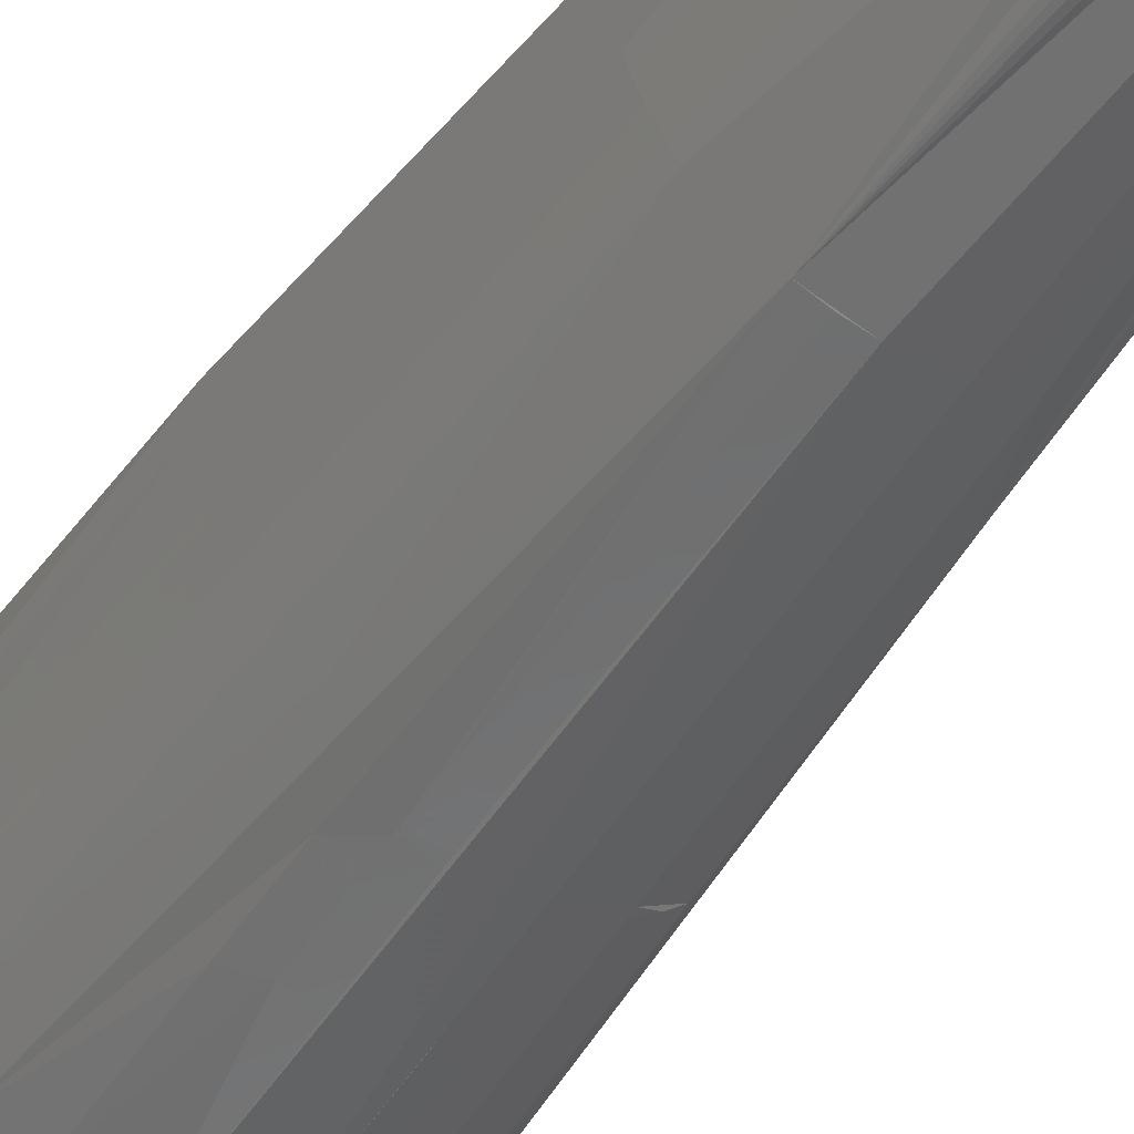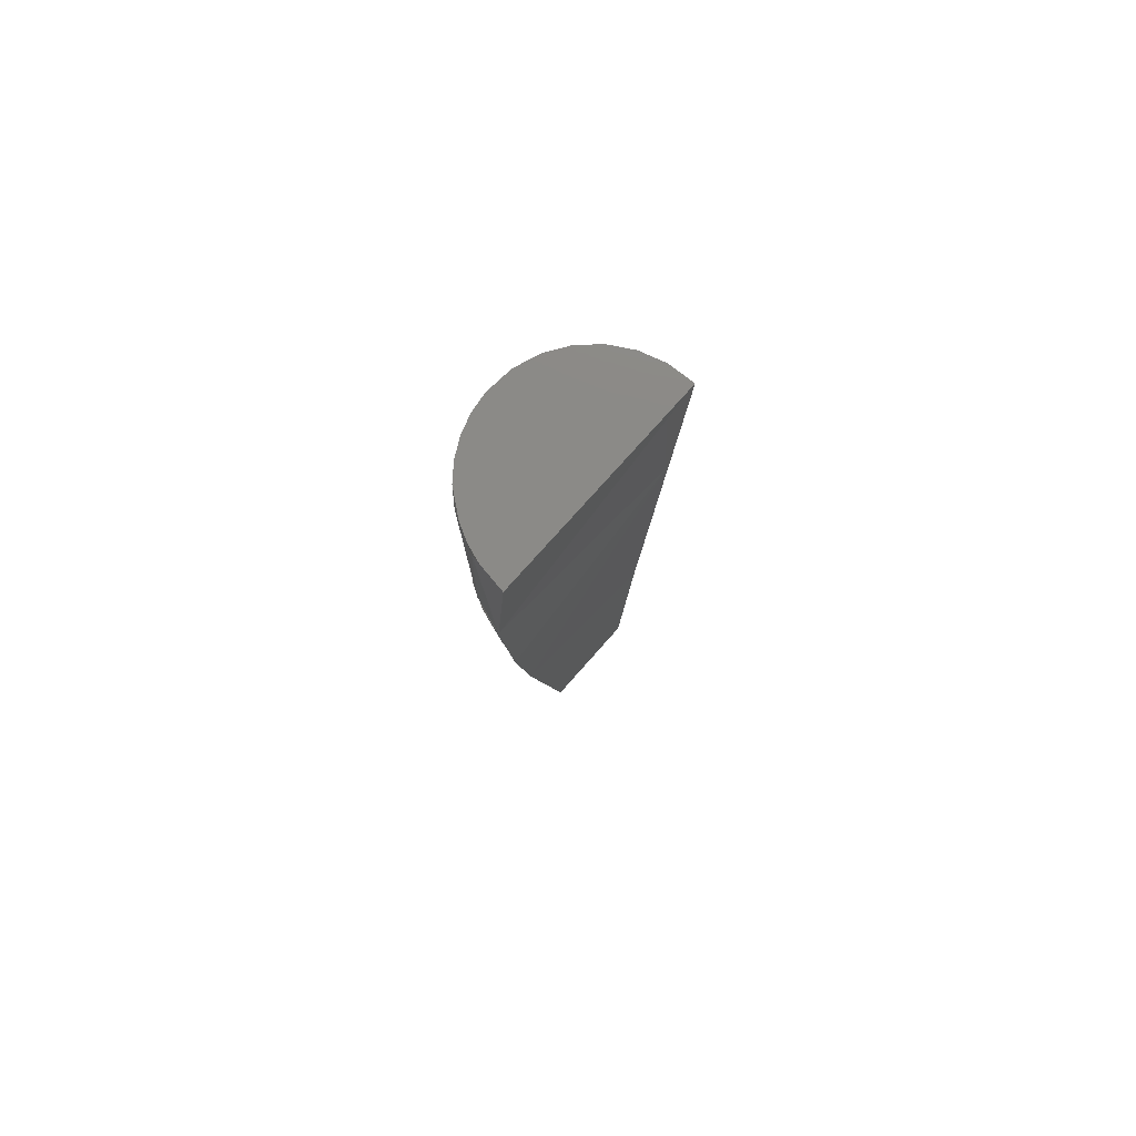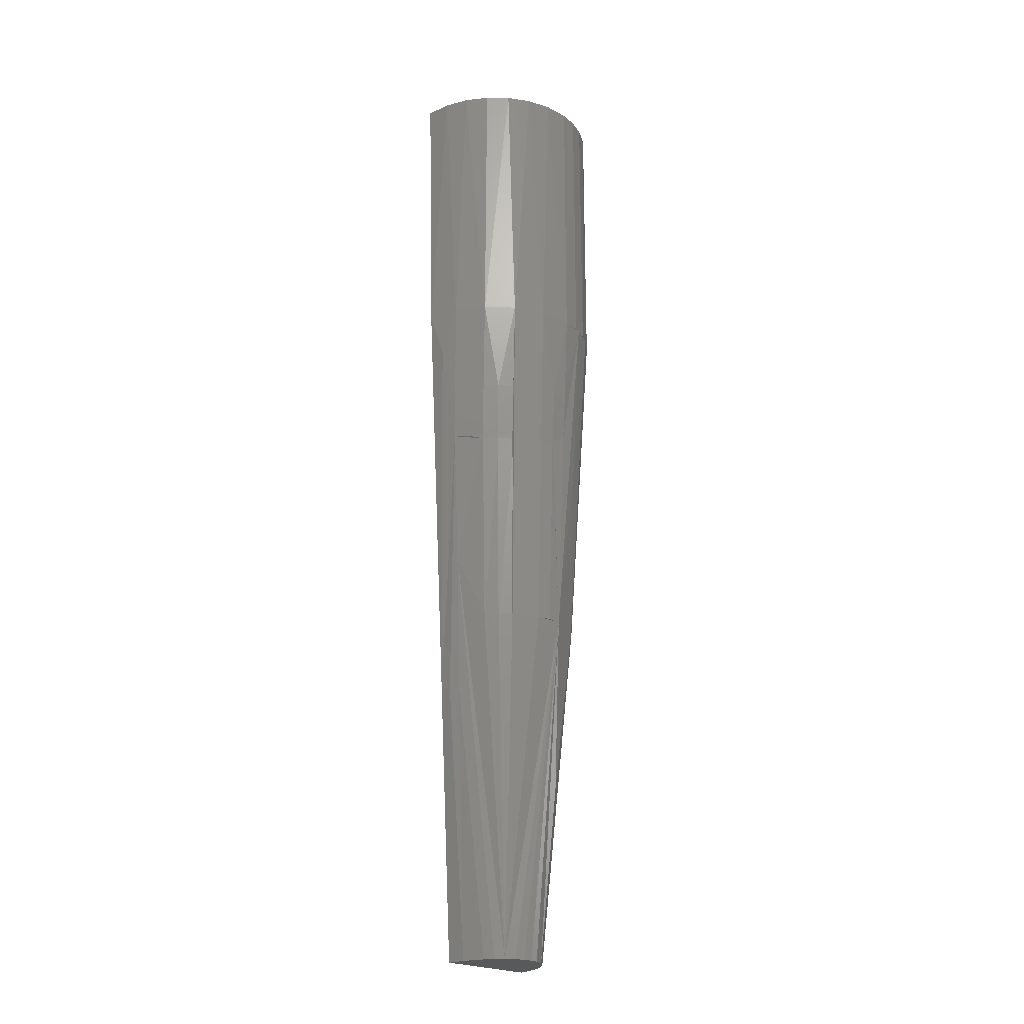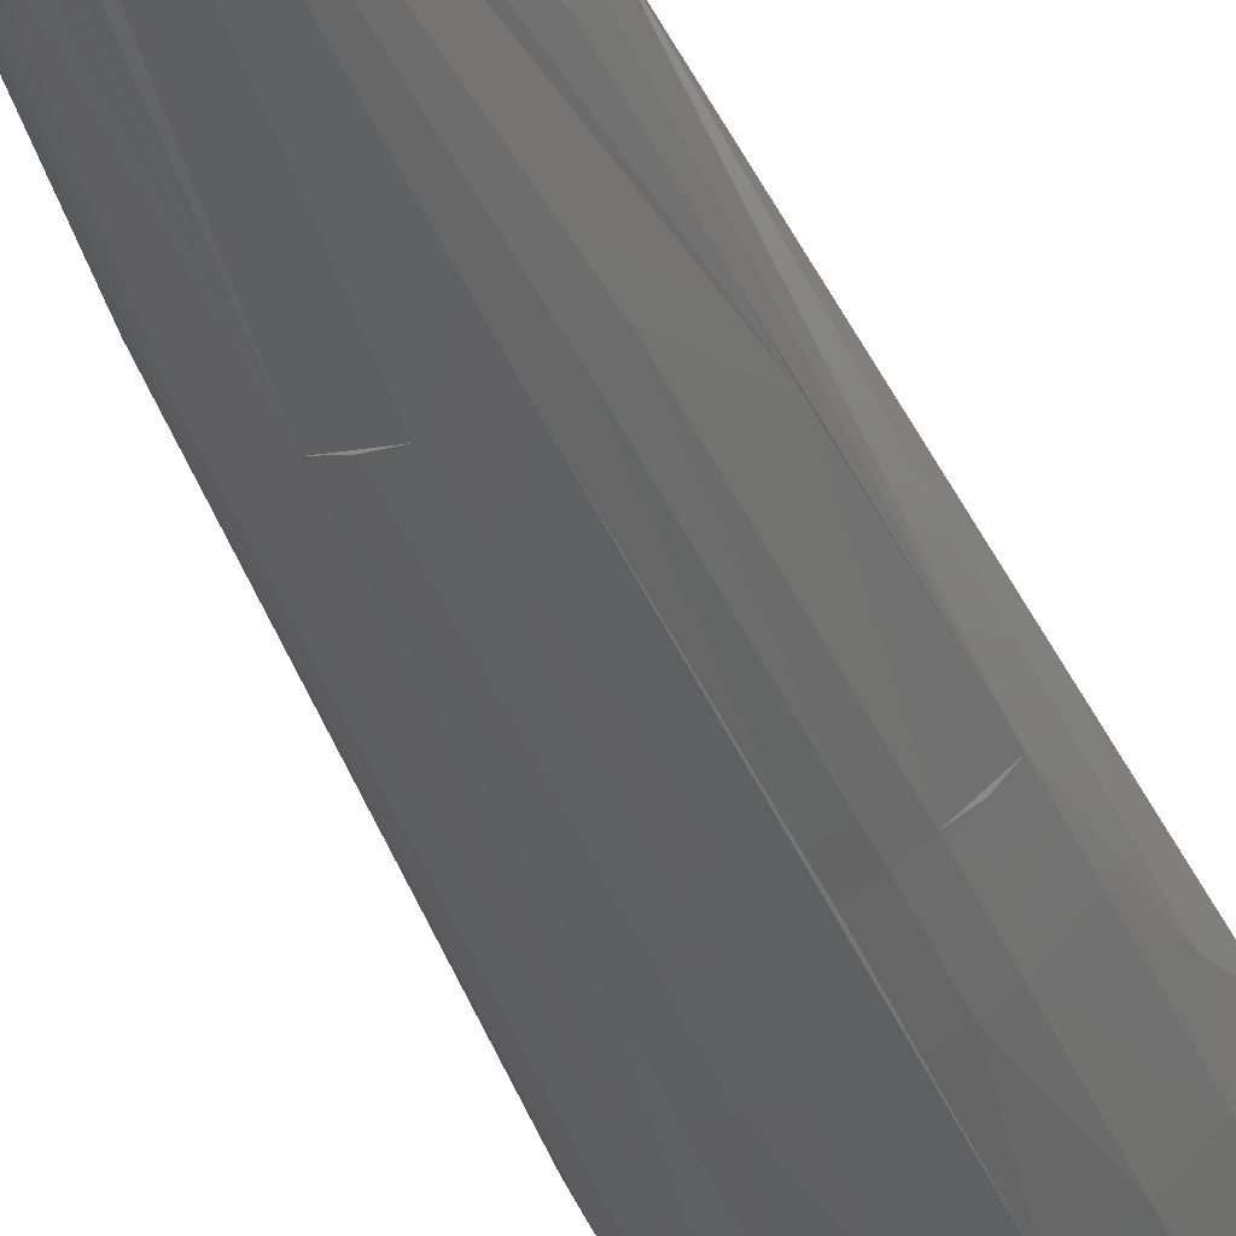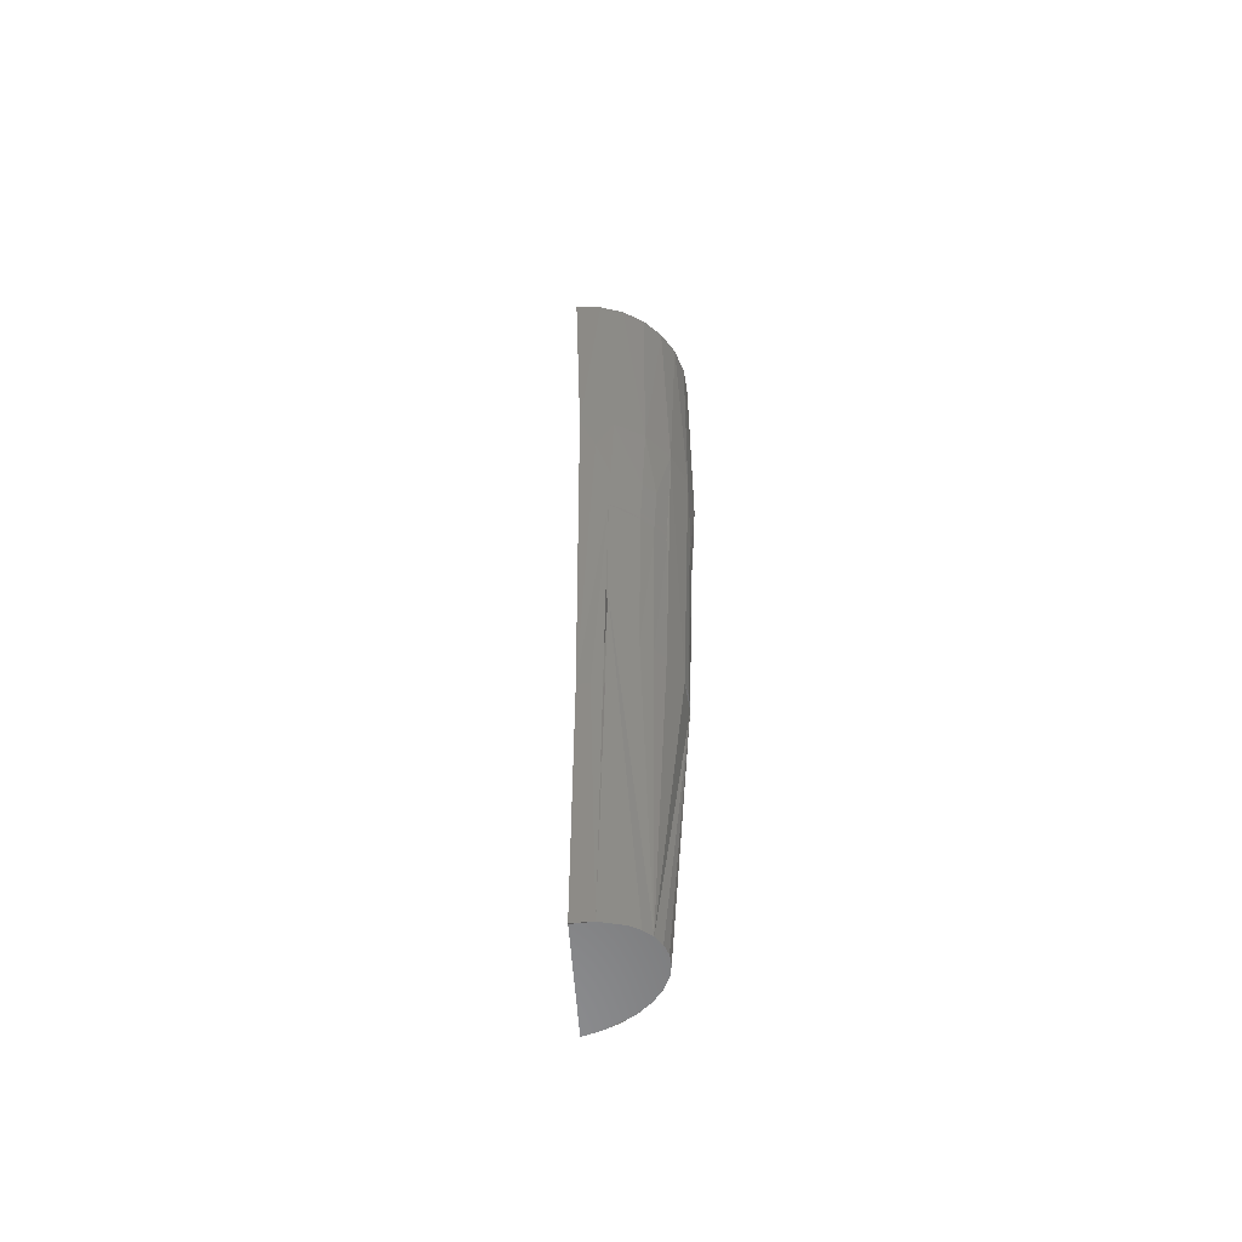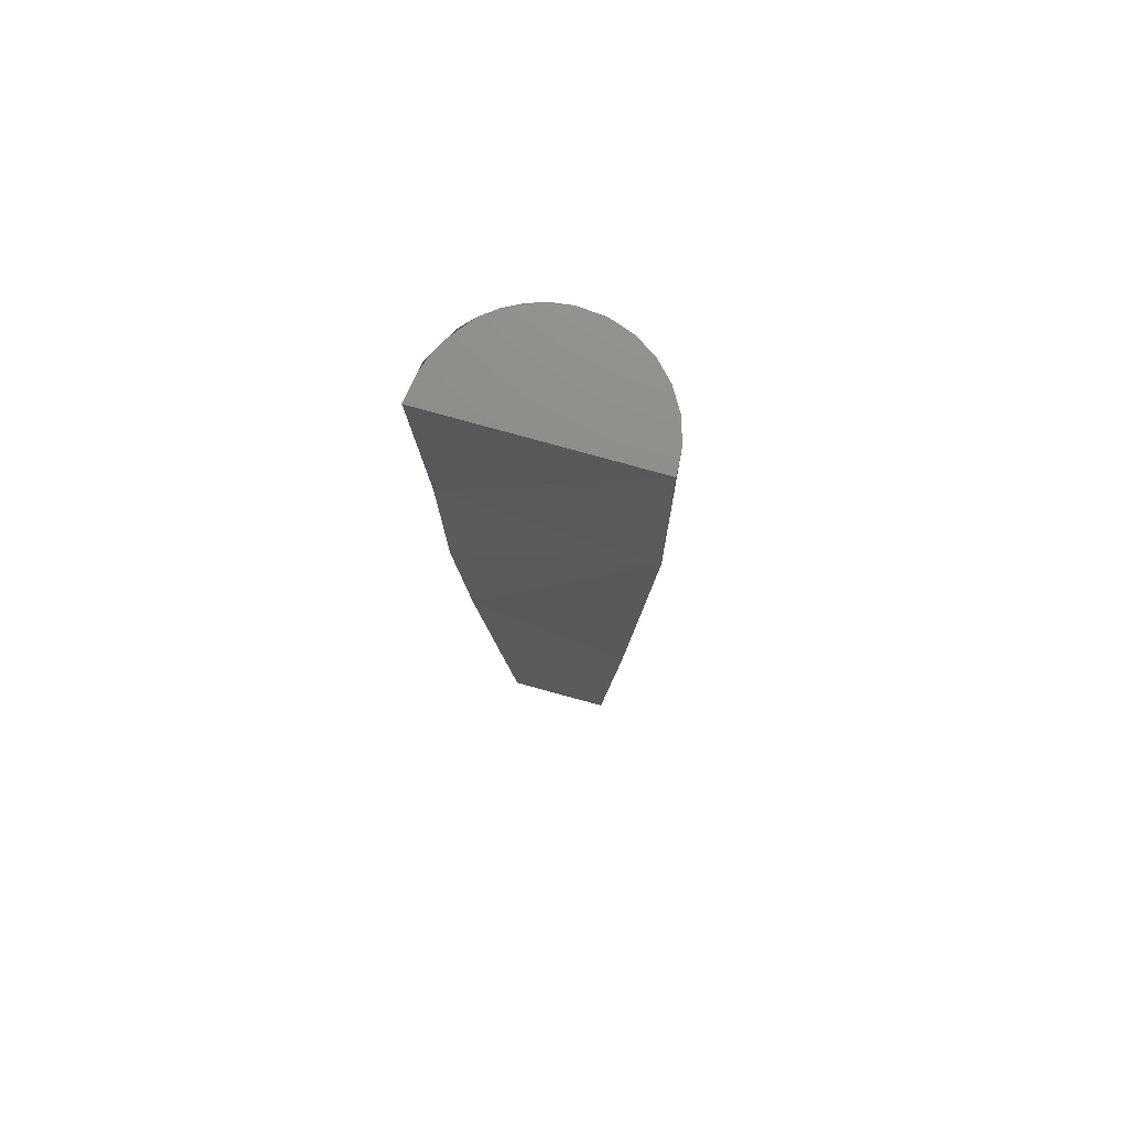
<metadata>
{"format":"stl","ext":"stl","renderer":"f3d","projection":"perspective","resolution":1024,"background":"white","views":[{"elev":-54.6,"azim":145.8,"up":"+Y"},{"elev":78.9,"azim":148.3,"up":"+Z"},{"elev":-21.5,"azim":-31.3,"up":"+Z"},{"elev":-40.9,"azim":-158.6,"up":"+Y"},{"elev":-58.1,"azim":-69.3,"up":"+Z"},{"elev":74.7,"azim":-147.9,"up":"+Z"}]}
</metadata>
<code>
# stl→obj: 148 verts, 280 faces
v 1.95 3.518 0.5366
v 1.944 3.511 0.4116
v 1.944 3.511 0.5366
v 1.961 3.54 0.4116
v 1.955 3.525 0.5366
v 1.959 3.533 0.5366
v 1.928 3.503 0.5366
v 1.936 3.506 0.4116
v 1.928 3.503 0.4116
v 1.955 3.524 0.4116
v 1.96 3.537 0.5366
v 1.961 3.545 0.5366
v 1.962 3.549 0.5366
v 1.936 3.506 0.5366
v 1.961 3.558 0.4116
v 1.961 3.558 0.4126
v 1.875 3.524 0.3435
v 1.875 3.524 0.3439
v 1.885 3.514 0.3435
v 1.925 3.508 0.251
v 1.912 3.506 0.251
v 1.919 3.507 0.251
v 1.917 3.517 0.0916
v 1.913 3.515 0.0916
v 1.928 3.505 0.372
v 1.928 3.505 0.3687
v 1.92 3.503 0.3687
v 1.874 3.523 0.3687
v 1.884 3.512 0.3687
v 1.885 3.512 0.3621
v 1.928 3.505 0.3621
v 1.928 3.506 0.3488
v 1.92 3.504 0.3488
v 1.897 3.503 0.4116
v 1.897 3.505 0.3687
v 1.891 3.508 0.3687
v 1.875 3.524 0.3455
v 1.885 3.513 0.3439
v 1.885 3.514 0.3433
v 1.92 3.504 0.3455
v 1.884 3.51 0.4116
v 1.875 3.523 0.3555
v 1.875 3.524 0.3488
v 1.885 3.513 0.3488
v 1.887 3.532 0.0916
v 1.881 3.527 0.2174
v 1.893 3.523 0.0916
v 1.885 3.513 0.3455
v 1.92 3.503 0.3621
v 1.873 3.521 0.4116
v 1.909 3.514 0.0916
v 1.904 3.515 0.0916
v 1.9 3.516 0.0916
v 1.875 3.524 0.3433
v 1.912 3.5 0.4116
v 1.912 3.502 0.3687
v 1.898 3.506 0.3488
v 1.898 3.505 0.3621
v 1.912 3.504 0.3455
v 1.912 3.504 0.3488
v 1.913 3.504 0.3439
v 1.913 3.504 0.3433
v 1.913 3.504 0.3435
v 1.912 3.503 0.3621
v 1.913 3.504 0.3427
v 1.898 3.507 0.3308
v 1.898 3.506 0.3455
v 1.898 3.506 0.3439
v 1.898 3.507 0.3435
v 1.898 3.507 0.3433
v 1.898 3.507 0.3427
v 1.898 3.507 0.3421
v 1.898 3.507 0.3408
v 1.885 3.514 0.3427
v 1.913 3.504 0.3408
v 1.913 3.504 0.3421
v 1.913 3.504 0.3308
v 1.899 3.509 0.251
v 1.88 3.519 0.3427
v 1.885 3.514 0.3421
v 1.885 3.514 0.3408
v 1.92 3.505 0.3439
v 1.878 3.525 0.2803
v 1.896 3.519 0.0916
v 1.92 3.505 0.3427
v 1.92 3.505 0.3435
v 1.92 3.505 0.3421
v 1.888 3.516 0.251
v 1.893 3.512 0.251
v 1.92 3.505 0.3433
v 1.92 3.505 0.3308
v 1.92 3.505 0.3408
v 1.885 3.514 0.3308
v 1.891 3.51 0.3427
v 1.891 3.51 0.3421
v 1.891 3.51 0.3433
v 1.891 3.51 0.3408
v 1.891 3.51 0.3308
v 1.891 3.508 0.3621
v 1.891 3.509 0.3488
v 1.891 3.509 0.3439
v 1.891 3.51 0.3435
v 1.891 3.509 0.3455
v 1.877 3.537 0.2174
v 1.866 3.535 0.4116
v 1.87 3.528 0.3901
v 1.885 3.54 0.0916
v 1.879 3.532 0.2174
v 1.943 3.524 0.2514
v 1.94 3.52 0.2514
v 1.948 3.515 0.4116
v 1.95 3.558 0.2513
v 1.932 3.554 0.0916
v 1.932 3.547 0.0916
v 1.939 3.508 0.4116
v 1.941 3.547 0.1714
v 1.958 3.548 0.3314
v 1.957 3.56 0.3313
v 1.962 3.546 0.4116
v 1.928 3.517 0.1713
v 1.922 3.521 0.0916
v 1.921 3.521 0.0916
v 1.931 3.54 0.0916
v 1.947 3.533 0.2514
v 1.949 3.538 0.2513
v 1.945 3.529 0.2514
v 1.937 3.512 0.3313
v 1.96 3.535 0.4116
v 1.926 3.526 0.0916
v 1.929 3.533 0.0916
v 1.931 3.543 0.0916
v 1.932 3.545 0.0916
v 1.932 3.546 0.0916
v 1.922 3.522 0.0916
v 1.925 3.525 0.0916
v 1.926 3.527 0.0916
v 1.928 3.531 0.0916
v 1.87 3.527 0.5366
v 1.876 3.518 0.5366
v 1.916 3.5 0.5366
v 1.905 3.501 0.5366
v 1.894 3.504 0.5366
v 1.884 3.51 0.5366
v 1.865 3.538 0.5366
v 1.959 3.566 0.5366
v 1.96 3.566 0.5366
v 1.961 3.557 0.5366
v 1.961 3.553 0.5366
f 1 2 3
f 4 5 6
f 7 8 9
f 10 2 1
f 10 10 1
f 4 10 5
f 11 4 6
f 4 11 12
f 4 12 13
f 14 8 7
f 3 8 14
f 5 10 1
f 15 4 13
f 16 15 13
f 3 2 8
f 17 18 19
f 20 21 22
f 20 23 24
f 25 26 27
f 28 29 30
f 31 32 33
f 34 35 36
f 18 37 38
f 18 38 19
f 17 19 39
f 33 32 40
f 41 36 29
f 42 28 30
f 43 42 44
f 45 46 47
f 43 44 48
f 37 43 48
f 27 26 49
f 26 31 49
f 34 36 41
f 50 41 29
f 28 50 29
f 49 31 33
f 42 30 44
f 37 48 38
f 25 25 27
f 20 51 52
f 20 52 53
f 54 17 39
f 55 27 56
f 57 58 34
f 59 55 60
f 61 55 59
f 62 55 63
f 60 55 64
f 9 27 55
f 63 55 61
f 65 55 62
f 66 67 34
f 67 66 68
f 68 66 69
f 69 66 70
f 70 66 71
f 71 66 72
f 71 66 70
f 66 71 72
f 66 71 72
f 66 72 73
f 54 39 74
f 75 55 76
f 21 55 77
f 9 25 27
f 34 21 78
f 20 24 51
f 79 80 81
f 32 82 40
f 83 53 84
f 78 66 34
f 46 83 47
f 76 55 65
f 58 35 34
f 77 55 75
f 55 21 34
f 64 55 56
f 83 84 47
f 74 80 79
f 65 85 76
f 63 86 62
f 85 87 76
f 88 89 53
f 89 78 53
f 32 86 82
f 21 20 53
f 32 20 85
f 32 90 86
f 56 27 64
f 59 40 61
f 32 85 90
f 40 82 61
f 81 54 79
f 33 40 59
f 49 33 60
f 83 54 81
f 91 20 22
f 60 33 59
f 74 79 54
f 61 82 63
f 92 20 91
f 64 49 60
f 83 81 93
f 83 88 53
f 82 86 63
f 83 93 88
f 86 90 62
f 62 90 65
f 78 21 53
f 90 85 65
f 27 49 64
f 94 71 95
f 69 96 70
f 72 97 73
f 73 66 98
f 66 78 89
f 36 99 30
f 30 99 44
f 76 87 75
f 29 36 30
f 99 100 44
f 101 68 102
f 75 92 77
f 68 69 102
f 36 35 99
f 35 58 99
f 87 92 75
f 70 71 94
f 91 22 21
f 97 73 98
f 98 66 89
f 57 67 103
f 77 91 21
f 99 58 100
f 92 91 77
f 100 57 103
f 103 67 101
f 67 68 101
f 102 96 69
f 96 94 70
f 71 72 95
f 95 72 97
f 58 57 100
f 39 96 74
f 81 97 93
f 19 102 39
f 102 39 96
f 44 100 48
f 101 102 19
f 80 95 81
f 103 101 38
f 38 101 19
f 74 94 80
f 48 103 38
f 94 95 80
f 100 103 48
f 96 74 94
f 95 97 81
f 98 89 88
f 93 98 88
f 97 98 93
f 104 105 106
f 107 108 45
f 104 54 108
f 106 28 54
f 106 50 28
f 105 50 106
f 108 54 45
f 104 106 54
f 109 110 111
f 107 104 108
f 112 113 114
f 115 32 31
f 115 20 32
f 112 116 117
f 118 112 119
f 20 120 121
f 115 31 26
f 20 122 23
f 122 20 121
f 123 124 125
f 124 126 10
f 127 120 20
f 111 110 127
f 115 127 20
f 117 125 128
f 112 117 119
f 116 123 125
f 129 120 110
f 118 119 15
f 115 25 9
f 117 116 125
f 130 109 126
f 111 127 115
f 116 131 123
f 131 116 132
f 132 116 133
f 133 116 114
f 127 110 120
f 129 121 120
f 121 129 134
f 134 129 135
f 115 26 25
f 125 124 128
f 130 130 124
f 123 130 124
f 124 130 126
f 109 111 10
f 130 129 109
f 129 130 136
f 136 130 137
f 112 114 116
f 117 128 119
f 126 109 10
f 10 124 10
f 124 10 128
f 129 110 109
f 105 138 50
f 50 139 41
f 7 9 140
f 140 55 141
f 138 139 50
f 142 34 41
f 141 34 142
f 142 41 143
f 141 55 34
f 143 41 139
f 144 138 105
f 140 9 55
f 141 142 143
f 143 139 138
f 133 113 113
f 113 133 114
f 138 145 144
f 145 138 143
f 145 143 141
f 145 141 140
f 145 140 7
f 145 7 14
f 145 14 3
f 145 3 1
f 145 1 5
f 145 5 11
f 145 11 146
f 146 11 147
f 147 11 12
f 147 12 148
f 113 45 107
f 45 113 47
f 47 113 84
f 84 113 53
f 53 113 52
f 52 113 51
f 51 113 24
f 24 113 23
f 23 113 122
f 122 113 134
f 134 113 135
f 135 113 136
f 136 113 137
f 137 113 130
f 130 113 131
f 131 113 132
f 132 113 133
f 148 16 13
f 16 148 147
f 16 147 146
f 144 16 15
f 16 144 146
f 146 144 145
f 112 107 107
f 107 112 113
f 113 112 113
f 105 112 104
f 112 107 104
f 105 118 112
f 15 118 105
f 144 15 105

</code>
